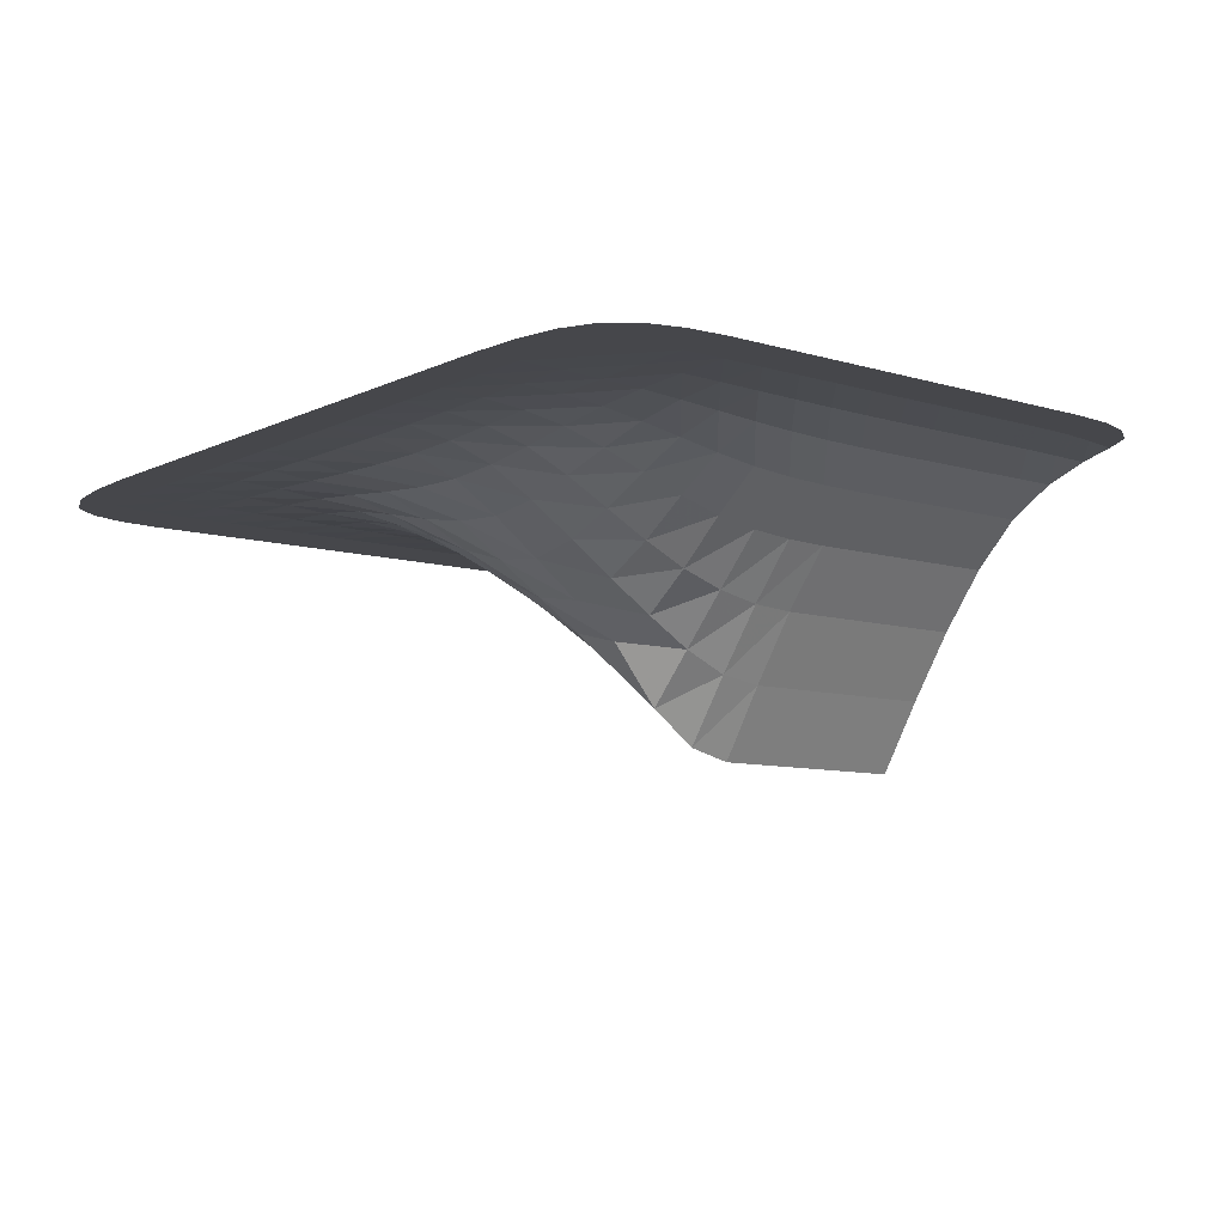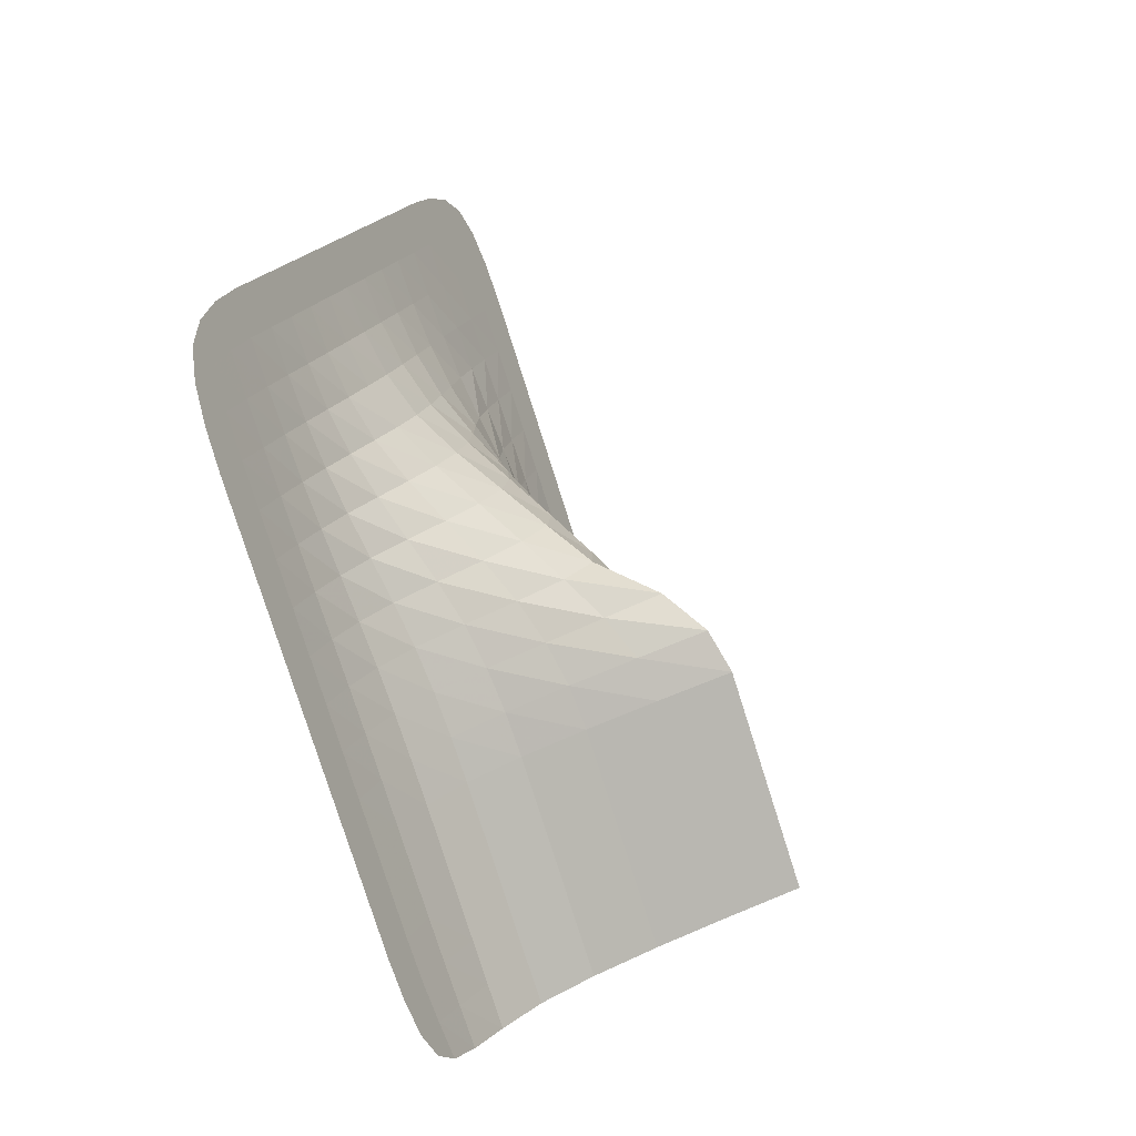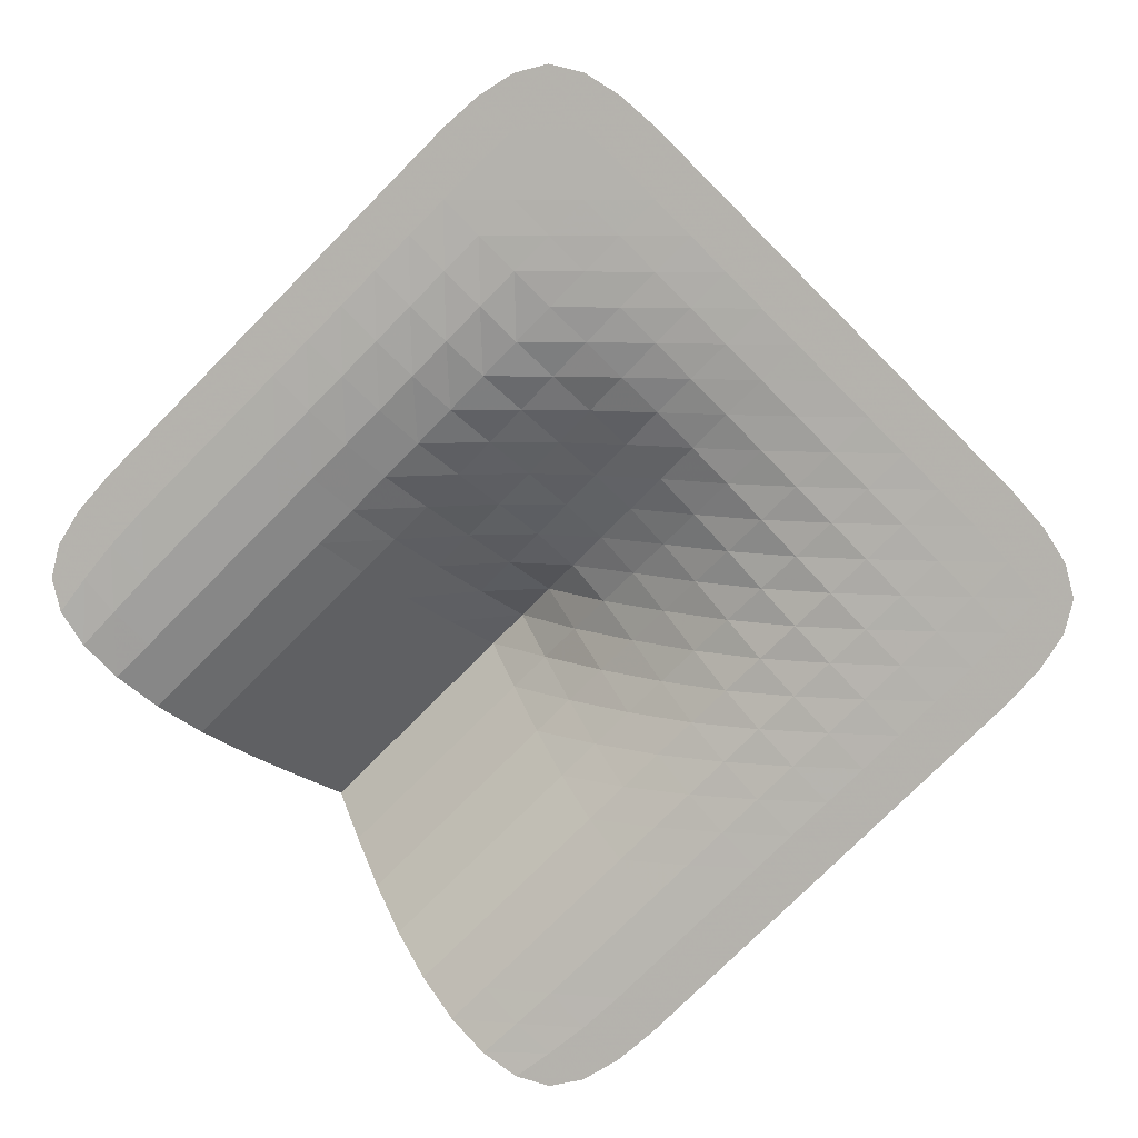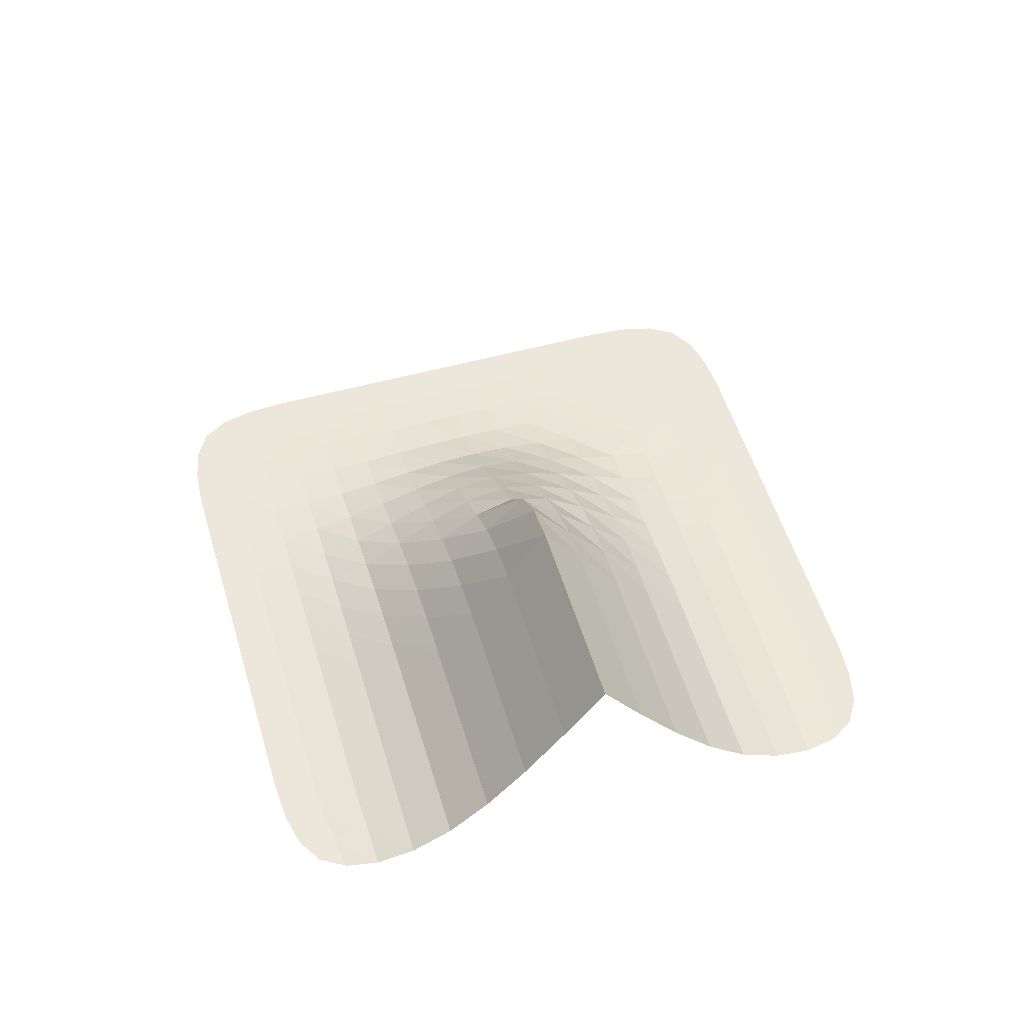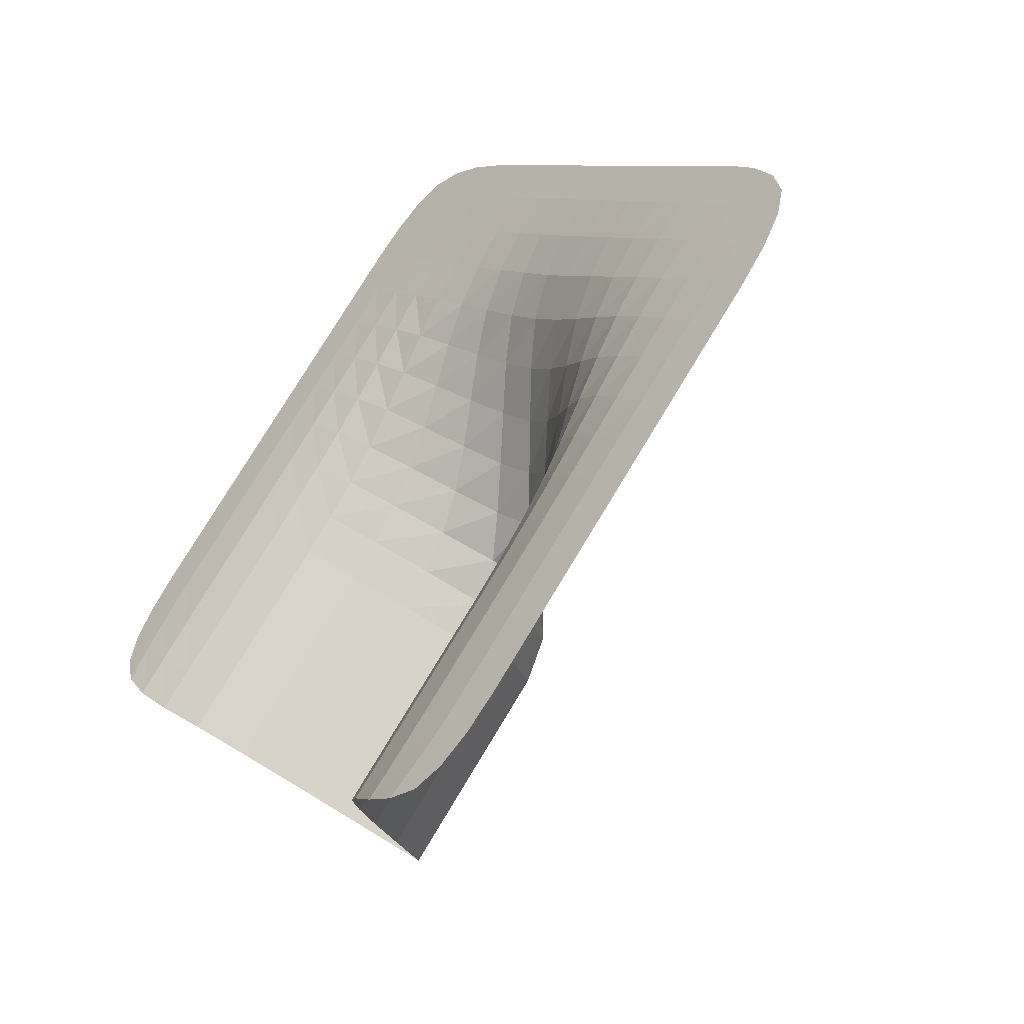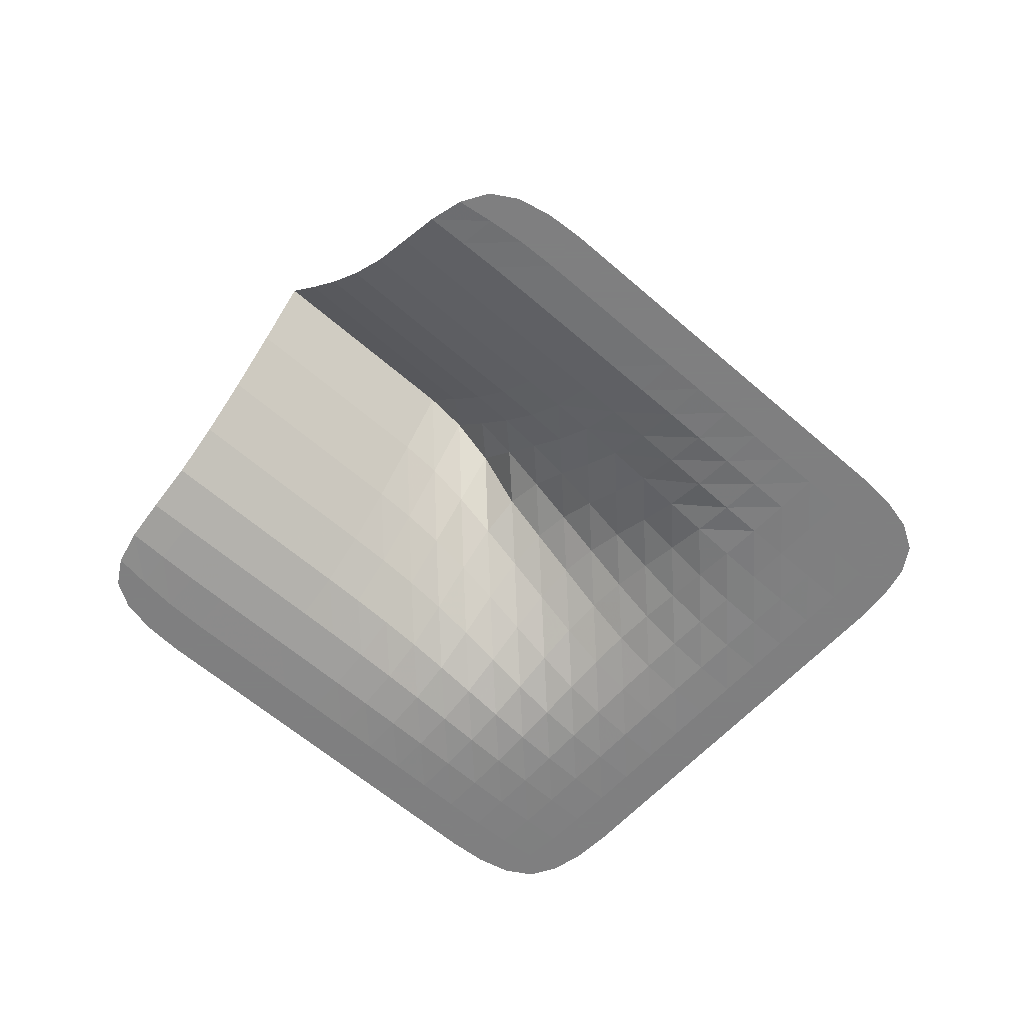
<metadata>
{"format":"obj","ext":"obj","renderer":"f3d","projection":"perspective","resolution":1024,"background":"white","views":[{"elev":79.0,"azim":-3.9,"up":"+Y"},{"elev":-30.2,"azim":-64.8,"up":"+Y"},{"elev":8.0,"azim":-171.9,"up":"+Y"},{"elev":52.8,"azim":28.6,"up":"+Z"},{"elev":-47.6,"azim":-136.9,"up":"+Y"},{"elev":-59.9,"azim":93.0,"up":"+Z"}]}
</metadata>
<code>
v  -1.844 0 0
v  -1.812 -0.125 0
v  -1.719 0 0
v  -1.812 0.125 0
v  -1.734 -0.25 0
v  -1.617 -0.125 0
v  -1.5 -0.25 0
v  -1.498 0 0.0002441
v  -1.25 0 0.003906
v  -1.5 0.25 0
v  -1.617 0.125 0
v  -1.734 0.25 0
v  -1.625 -0.375 0
v  -1.5 -0.5 0
v  -1.375 -0.375 0
v  -1.25 -0.5 0
v  -1.25 -0.25 0.002441
v  -1 -0.25 0.01953
v  -1.375 -0.125 0.0009766
v  -1.375 0.125 0.0009766
v  -1.125 -0.125 0.009766
v  -1 0 0.02441
v  -0.75 0 0.09766
v  -1 0.25 0.01953
v  -1.125 0.125 0.009766
v  -1.25 0.25 0.002441
v  -1.25 0.5 0
v  -1.625 0.375 0
v  -1.375 0.375 0
v  -1.5 0.5 0
v  1.5 0.5 0
v  1.375 0.375 0
v  1.5 0.25 0
v  1.25 0.5 0
v  1.625 0.375 0
v  1.25 0.25 0.01562
v  1 0.25 0.0625
v  1.25 0 0.0625
v  1.375 0.125 0.01562
v  1.498 0 0.01562
v  1.5 -0.25 0.0625
v  1.719 0 0
v  1.617 0.125 0
v  1.734 0.25 0
v  1.125 0.125 0.0625
v  1 0 0.1562
v  0.75 0 0.3125
v  1 -0.25 0.3125
v  1.125 -0.125 0.1562
v  1.25 -0.25 0.1562
v  1.25 -0.5 0.3125
v  1.375 -0.125 0.0625
v  1.617 -0.125 0.01562
v  1.375 -0.375 0.1562
v  1.5 -0.5 0.1562
v  1.625 -0.375 0.0625
v  1.734 -0.25 0.01562
v  1.812 0.125 0
v  1.812 -0.125 0
v  1.844 0 0
v  0.5 -1.5 0.1562
v  0.375 -1.375 0.1562
v  0.25 -1.5 0.0625
v  0.5 -1.25 0.3125
v  0.375 -1.625 0.0625
v  0.25 -1.25 0.1562
v  0.25 -1 0.3125
v  0 -1.25 0.0625
v  0.125 -1.375 0.0625
v  0 -1.498 0.01562
v  -0.25 -1.5 0
v  0 -1.719 0
v  0.125 -1.617 0.01562
v  0.25 -1.734 0.01562
v  0.125 -1.125 0.1562
v  0 -1 0.1562
v  0 -0.75 0.3125
v  -0.25 -1 0.0625
v  -0.125 -1.125 0.0625
v  -0.25 -1.25 0.01562
v  -0.5 -1.25 0
v  -0.125 -1.375 0.01562
v  -0.125 -1.617 0
v  -0.375 -1.375 0
v  -0.5 -1.5 0
v  -0.375 -1.625 0
v  -0.25 -1.734 0
v  0.125 -1.812 0
v  -0.125 -1.812 0
v  0 -1.844 0
v  1 -1 1
v  0.875 -0.875 1
v  0.75 -1 0.75
v  1 -0.75 0.75
v  0.875 -1.125 0.75
v  0.75 -0.75 1
v  0.625 -0.875 0.75
v  0.5 -0.75 0.75
v  0.5 -1 0.5156
v  0.625 -1.125 0.5156
v  0.75 -1.25 0.5156
v  0.625 -0.625 1
v  0.75 -0.5 0.75
v  0.5 -0.5 1
v  0.375 -0.625 0.75
v  0.25 -0.5 0.75
v  0.25 -0.75 0.5156
v  0.375 -0.875 0.5156
v  0.375 -1.125 0.3125
v  0.125 -0.875 0.3125
v  0.625 -1.375 0.3125
v  1.375 -0.625 0.3125
v  1.125 -0.375 0.3125
v  1 -0.5 0.5156
v  1.125 -0.625 0.5156
v  1.25 -0.75 0.5156
v  0.875 -0.125 0.3125
v  0.75 -0.25 0.5156
v  0.5 -0.25 0.75
v  0.875 -0.375 0.5156
v  0.875 -0.625 0.75
v  0.625 -0.375 0.75
v  1.125 -0.875 0.75
v  1 1 0
v  0.875 0.875 0
v  1 0.75 0
v  0.75 1 0
v  1.125 0.875 0
v  0.75 0.75 0.01318
v  0.5 0.75 0.04297
v  0.75 0.5 0.05859
v  0.875 0.625 0.01465
v  1 0.5 0.01538
v  1.125 0.625 0
v  1.25 0.75 0
v  0.625 0.625 0.05273
v  0.5 0.5 0.1318
v  0.25 0.5 0.2148
v  0.5 0.25 0.293
v  0.625 0.375 0.1465
v  0.75 0.25 0.1538
v  0.875 0.375 0.06152
v  1.125 0.375 0.01562
v  0.875 0.125 0.1562
v  1.375 0.625 0
v  -0.125 -0.875 0.1562
v  -0.25 -0.75 0.1538
v  -0.25 -0.5 0.293
v  -0.5 -0.75 0.05859
v  -0.375 -0.875 0.06152
v  -0.5 -1 0.01538
v  -0.75 -1 0
v  -0.375 -1.125 0.01562
v  -0.375 -0.625 0.1465
v  -0.5 -0.5 0.1318
v  -0.5 -0.25 0.2148
v  -0.75 -0.5 0.04297
v  -0.625 -0.625 0.05273
v  -0.75 -0.75 0.01318
v  -1 -0.75 0
v  -0.625 -0.875 0.01465
v  -0.625 -1.125 0
v  -0.875 -0.875 0
v  -1 -1 0
v  -0.875 -1.125 0
v  -0.75 -1.25 0
v  -0.625 -1.375 0
v  0.375 -0.375 1
v  0.25 -0.25 0.957
v  0.125 -0.375 0.7246
v  0 -0.25 0.6484
v  0 -0.5 0.5042
v  0.125 -0.625 0.5156
v  0.125 -0.125 0.8281
v  0.25 0 0.6484
v  0 0 0.6035
v  0 0.25 0.4297
v  -0.25 0 0.4297
v  -0.125 -0.125 0.543
v  -0.25 -0.25 0.4126
v  -0.125 -0.375 0.4697
v  -0.125 -0.625 0.3076
v  -0.375 -0.375 0.2637
v  0.625 0.125 0.3076
v  0.5 0 0.5042
v  0.625 -0.125 0.5156
v  0.375 0.375 0.2637
v  0.25 0.25 0.4126
v  0.375 0.125 0.4697
v  0.375 -0.125 0.7246
v  0.125 0.125 0.543
v  0.5 1.5 0
v  0.375 1.375 0
v  0.5 1.25 0
v  0.25 1.5 0
v  0.625 1.375 0
v  0.25 1.25 0.002441
v  0 1.25 0.003906
v  0.25 1 0.01953
v  0.375 1.125 0.004883
v  0.5 1 0.007812
v  0.625 1.125 0
v  0.75 1.25 0
v  0.125 1.125 0.009766
v  0 1 0.02441
v  -0.25 1 0.01953
v  0 0.75 0.09766
v  0.125 0.875 0.04883
v  0.25 0.75 0.07812
v  0.375 0.875 0.03125
v  0.625 0.875 0.01074
v  0.375 0.625 0.1074
v  0.875 1.125 0
v  -0.625 -0.375 0.1074
v  -0.75 -0.25 0.07812
v  -0.875 -0.375 0.03125
v  -1 -0.5 0.007812
v  -0.875 -0.625 0.01074
v  -0.875 -0.125 0.04883
v  -1.125 -0.375 0.004883
v  -1.125 -0.625 0
v  -1.375 -0.625 0
v  -1.25 -0.75 0
v  -1.125 -0.875 0
v  -0.125 0.125 0.4727
v  -0.25 0.25 0.3438
v  -0.25 0.5 0.1953
v  -0.5 0.25 0.1953
v  -0.375 0.125 0.3125
v  -0.5 0 0.2422
v  -0.375 -0.125 0.333
v  -0.375 0.375 0.2148
v  -0.5 0.5 0.1074
v  -0.5 0.75 0.03906
v  -0.75 0.5 0.03906
v  -0.625 0.375 0.09766
v  -0.75 0.25 0.07568
v  -0.625 0.125 0.1514
v  -0.625 -0.125 0.1562
v  -0.875 0.125 0.04883
v  0.125 0.625 0.1562
v  0 0.5 0.2422
v  0.125 0.375 0.333
v  -0.125 0.875 0.04883
v  -0.25 0.75 0.07568
v  -0.125 0.625 0.1514
v  -0.125 0.375 0.3125
v  -0.375 0.625 0.09766
v  -0.5 1.5 0
v  -0.375 1.375 0
v  -0.25 1.5 0
v  -0.5 1.25 0
v  -0.375 1.625 0
v  -0.25 1.25 0.002441
v  -0.125 1.375 0.0009766
v  0 1.498 0.0002441
v  0 1.719 0
v  -0.125 1.617 0
v  -0.25 1.734 0
v  -0.125 1.125 0.009766
v  0.125 1.375 0.0009766
v  0.125 1.617 0
v  0.375 1.625 0
v  0.25 1.734 0
v  -0.125 1.812 0
v  0.125 1.812 0
v  0 1.844 0
v  -1 1 0
v  -0.875 0.875 0
v  -0.75 1 0
v  -1 0.75 0
v  -0.875 1.125 0
v  -0.75 0.75 0.01074
v  -0.625 0.875 0.009766
v  -0.5 1 0.007568
v  -0.625 1.125 0
v  -0.75 1.25 0
v  -0.625 0.625 0.04297
v  -0.375 0.875 0.03027
v  -0.375 1.125 0.004883
v  -0.625 1.375 0
v  -1.375 0.625 0
v  -1.125 0.375 0.004883
v  -1 0.5 0.007568
v  -1.125 0.625 0
v  -1.25 0.75 0
v  -0.875 0.375 0.03027
v  -0.875 0.625 0.009766
v  -1.125 0.875 0
f 1 2 3 4
f 2 5 6 3
f 3 6 8 11
f 4 3 11 12
f 5 13 7 6
f 13 14 15 7
f 7 15 17 19
f 6 7 19 8
f 8 19 9 20
f 19 17 21 9
f 9 21 22 25
f 20 9 25 26
f 12 11 10 28
f 11 8 20 10
f 10 20 26 29
f 28 10 29 30
f 31 32 33 35
f 32 36 39 33
f 33 39 40 43
f 35 33 43 44
f 36 45 38 39
f 45 46 49 38
f 38 49 50 52
f 39 38 52 40
f 40 52 41 53
f 52 50 54 41
f 41 54 55 56
f 53 41 56 57
f 44 43 42 58
f 43 40 53 42
f 42 53 57 59
f 58 42 59 60
f 61 62 63 65
f 62 66 69 63
f 63 69 70 73
f 65 63 73 74
f 66 75 68 69
f 75 76 79 68
f 68 79 80 82
f 69 68 82 70
f 70 82 71 83
f 82 80 84 71
f 71 84 85 86
f 83 71 86 87
f 74 73 72 88
f 73 70 83 72
f 72 83 87 89
f 88 72 89 90
f 91 92 93 95
f 92 96 97 93
f 93 97 99 100
f 95 93 100 101
f 96 102 98 97
f 102 104 105 98
f 98 105 107 108
f 97 98 108 99
f 99 108 67 109
f 108 107 110 67
f 67 110 76 75
f 109 67 75 66
f 101 100 64 111
f 100 99 109 64
f 64 109 66 62
f 111 64 62 61
f 55 54 51 112
f 54 50 113 51
f 51 113 114 115
f 112 51 115 116
f 50 49 48 113
f 49 46 117 48
f 48 117 118 120
f 113 48 120 114
f 114 120 103 121
f 120 118 122 103
f 103 122 104 102
f 121 103 102 96
f 116 115 94 123
f 115 114 121 94
f 94 121 96 92
f 123 94 92 91
f 124 125 126 128
f 125 129 132 126
f 126 132 133 134
f 128 126 134 135
f 129 136 131 132
f 136 137 140 131
f 131 140 141 142
f 132 131 142 133
f 133 142 37 143
f 142 141 144 37
f 37 144 46 45
f 143 37 45 36
f 135 134 34 145
f 134 133 143 34
f 34 143 36 32
f 145 34 32 31
f 76 146 78 79
f 146 147 150 78
f 78 150 151 153
f 79 78 153 80
f 147 154 149 150
f 154 155 158 149
f 149 158 159 161
f 150 149 161 151
f 151 161 152 162
f 161 159 163 152
f 152 163 164 165
f 162 152 165 166
f 80 153 81 84
f 153 151 162 81
f 81 162 166 167
f 84 81 167 85
f 104 168 106 105
f 168 169 170 106
f 106 170 172 173
f 105 106 173 107
f 169 174 171 170
f 174 176 179 171
f 171 179 180 181
f 170 171 181 172
f 172 181 148 182
f 181 180 183 148
f 148 183 155 154
f 182 148 154 147
f 107 173 77 110
f 173 172 182 77
f 77 182 147 146
f 110 77 146 76
f 46 144 47 117
f 144 141 184 47
f 47 184 185 186
f 117 47 186 118
f 141 140 139 184
f 140 137 187 139
f 139 187 188 189
f 184 139 189 185
f 185 189 175 190
f 189 188 191 175
f 175 191 176 174
f 190 175 174 169
f 118 186 119 122
f 186 185 190 119
f 119 190 169 168
f 122 119 168 104
f 192 193 194 196
f 193 197 200 194
f 194 200 201 202
f 196 194 202 203
f 197 204 199 200
f 204 205 208 199
f 199 208 209 210
f 200 199 210 201
f 201 210 130 211
f 210 209 212 130
f 130 212 137 136
f 211 130 136 129
f 203 202 127 213
f 202 201 211 127
f 127 211 129 125
f 213 127 125 124
f 155 214 157 158
f 214 215 216 157
f 157 216 217 218
f 158 157 218 159
f 215 219 18 216
f 219 22 21 18
f 18 21 17 220
f 216 18 220 217
f 217 220 16 221
f 220 17 15 16
f 16 15 14 222
f 221 16 222 223
f 159 218 160 163
f 218 217 221 160
f 160 221 223 224
f 163 160 224 164
f 176 225 178 179
f 225 226 229 178
f 178 229 230 231
f 179 178 231 180
f 226 232 228 229
f 232 233 236 228
f 228 236 237 238
f 229 228 238 230
f 230 238 23 239
f 238 237 240 23
f 23 240 22 219
f 239 23 219 215
f 180 231 156 183
f 231 230 239 156
f 156 239 215 214
f 183 156 214 155
f 137 212 138 187
f 212 209 241 138
f 138 241 242 243
f 187 138 243 188
f 209 208 207 241
f 208 205 244 207
f 207 244 245 246
f 241 207 246 242
f 242 246 227 247
f 246 245 248 227
f 227 248 233 232
f 247 227 232 226
f 188 243 177 191
f 243 242 247 177
f 177 247 226 225
f 191 177 225 176
f 249 250 251 253
f 250 254 255 251
f 251 255 256 258
f 253 251 258 259
f 254 260 198 255
f 260 205 204 198
f 198 204 197 261
f 255 198 261 256
f 256 261 195 262
f 261 197 193 195
f 195 193 192 263
f 262 195 263 264
f 259 258 257 265
f 258 256 262 257
f 257 262 264 266
f 265 257 266 267
f 268 269 270 272
f 269 273 274 270
f 270 274 275 276
f 272 270 276 277
f 273 278 234 274
f 278 233 248 234
f 234 248 245 279
f 274 234 279 275
f 275 279 206 280
f 279 245 244 206
f 206 244 205 260
f 280 206 260 254
f 277 276 252 281
f 276 275 280 252
f 252 280 254 250
f 281 252 250 249
f 30 29 27 282
f 29 26 283 27
f 27 283 284 285
f 282 27 285 286
f 26 25 24 283
f 25 22 240 24
f 24 240 237 287
f 283 24 287 284
f 284 287 235 288
f 287 237 236 235
f 235 236 233 278
f 288 235 278 273
f 286 285 271 289
f 285 284 288 271
f 271 288 273 269
f 289 271 269 268

</code>
